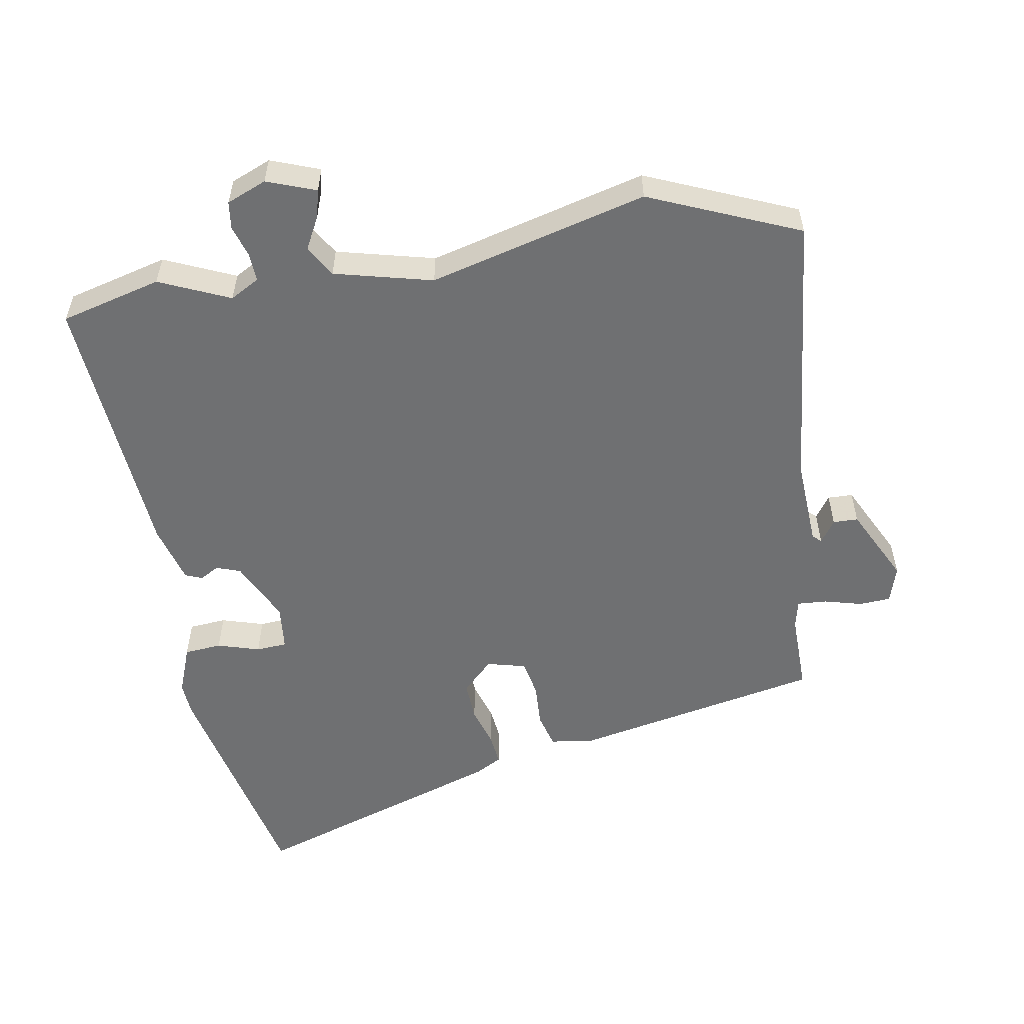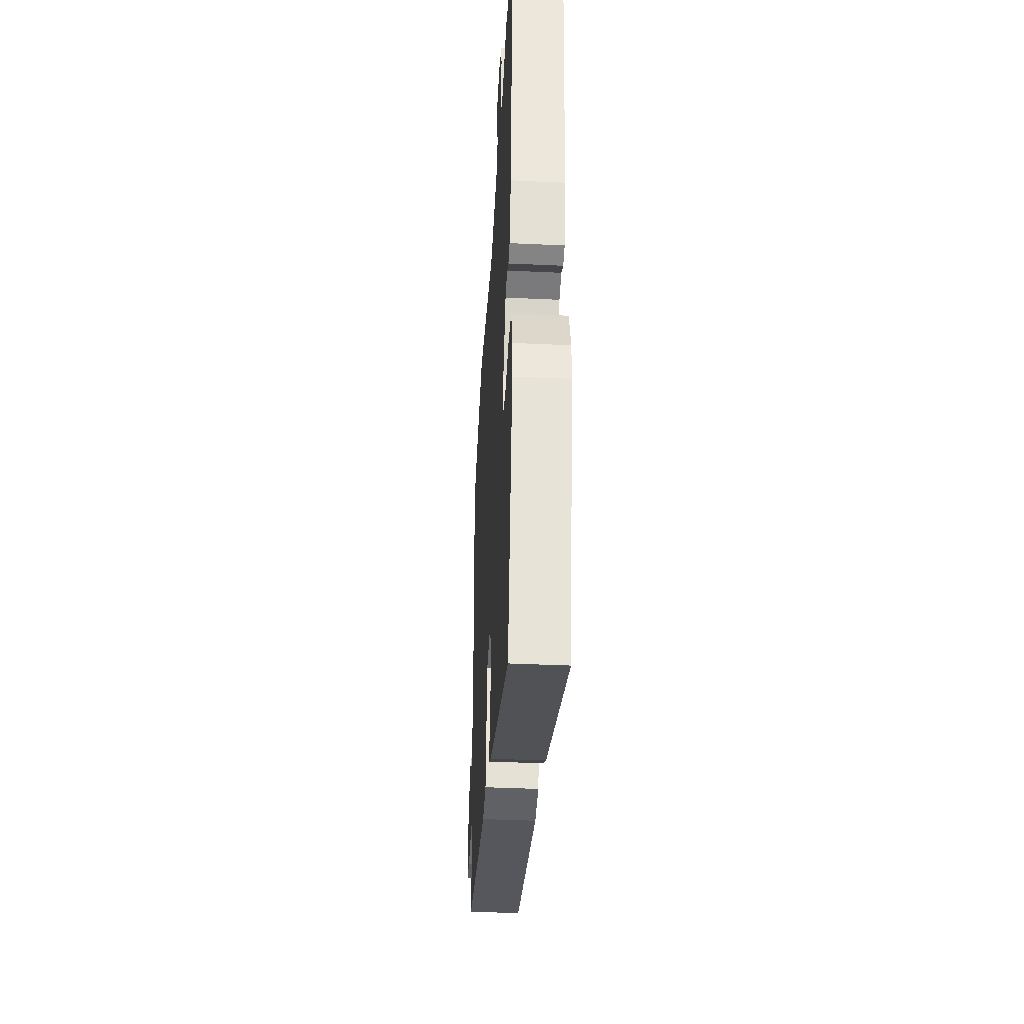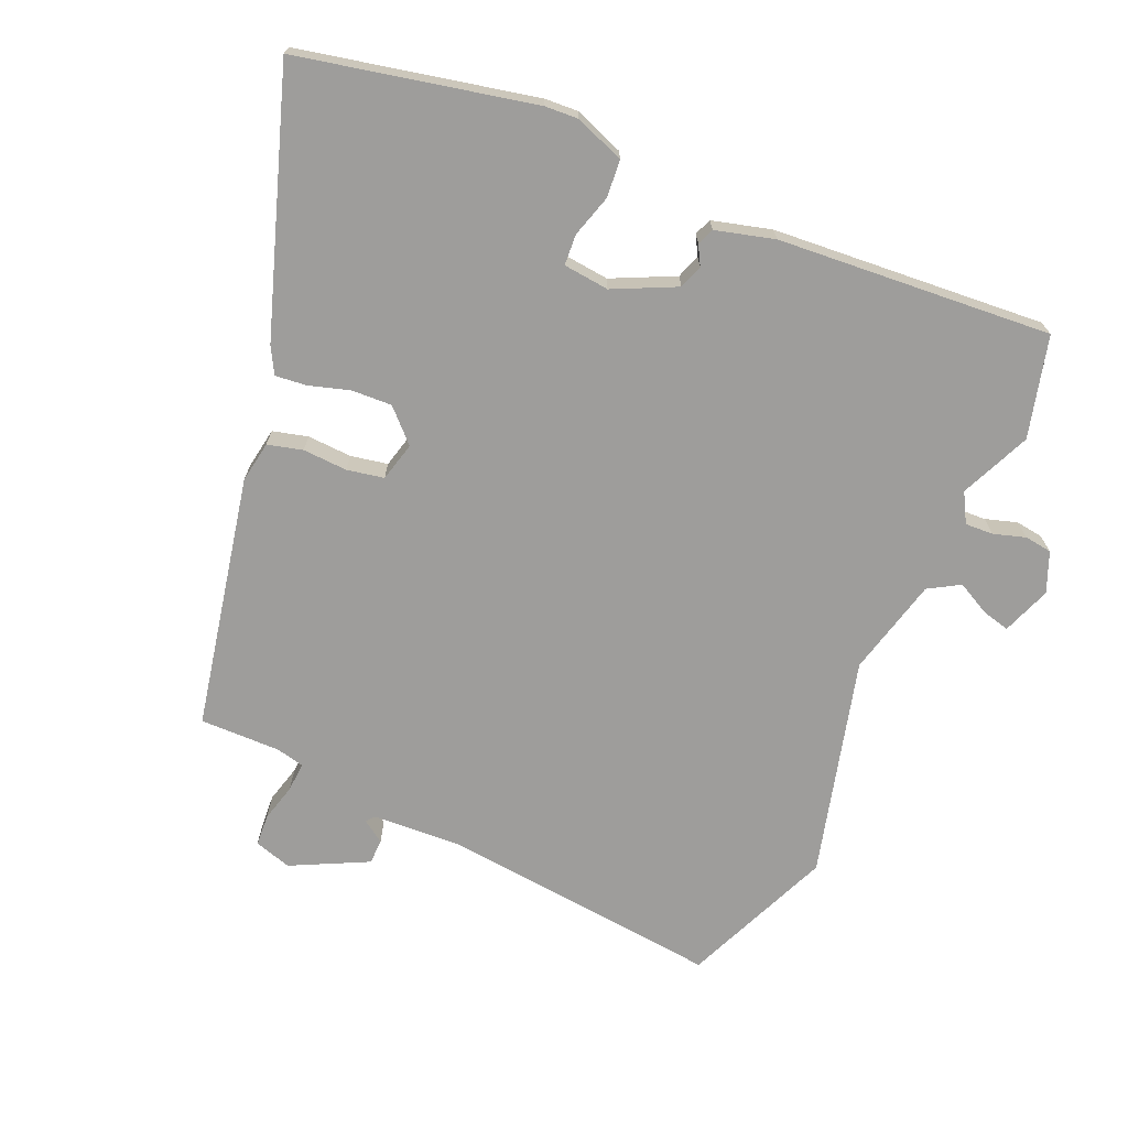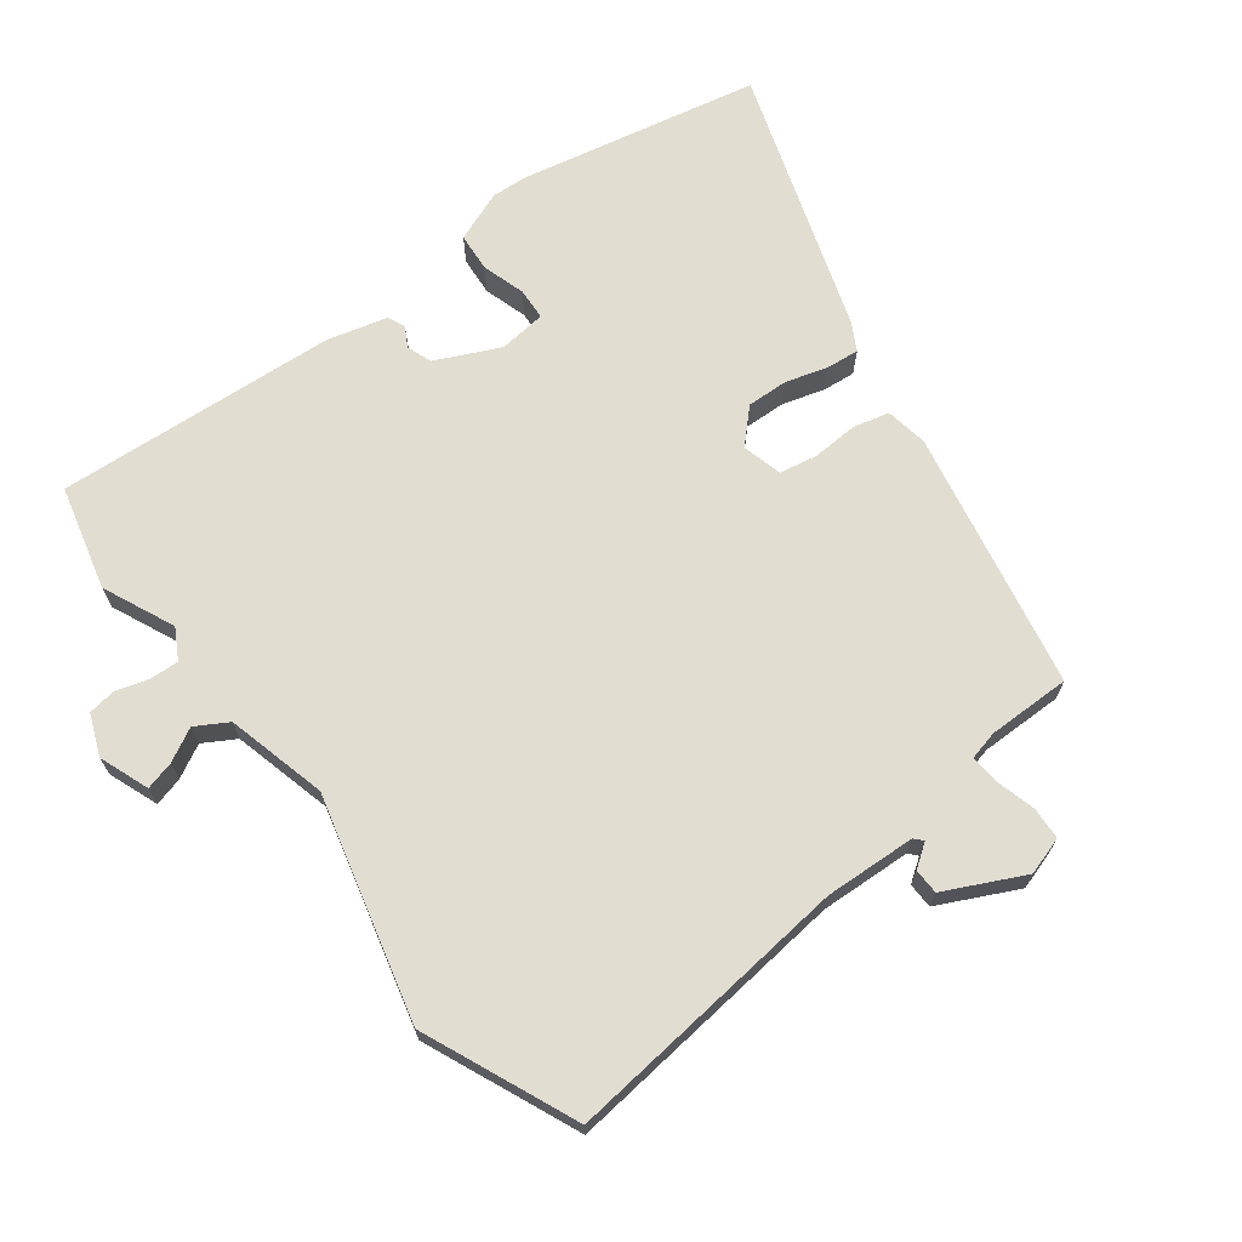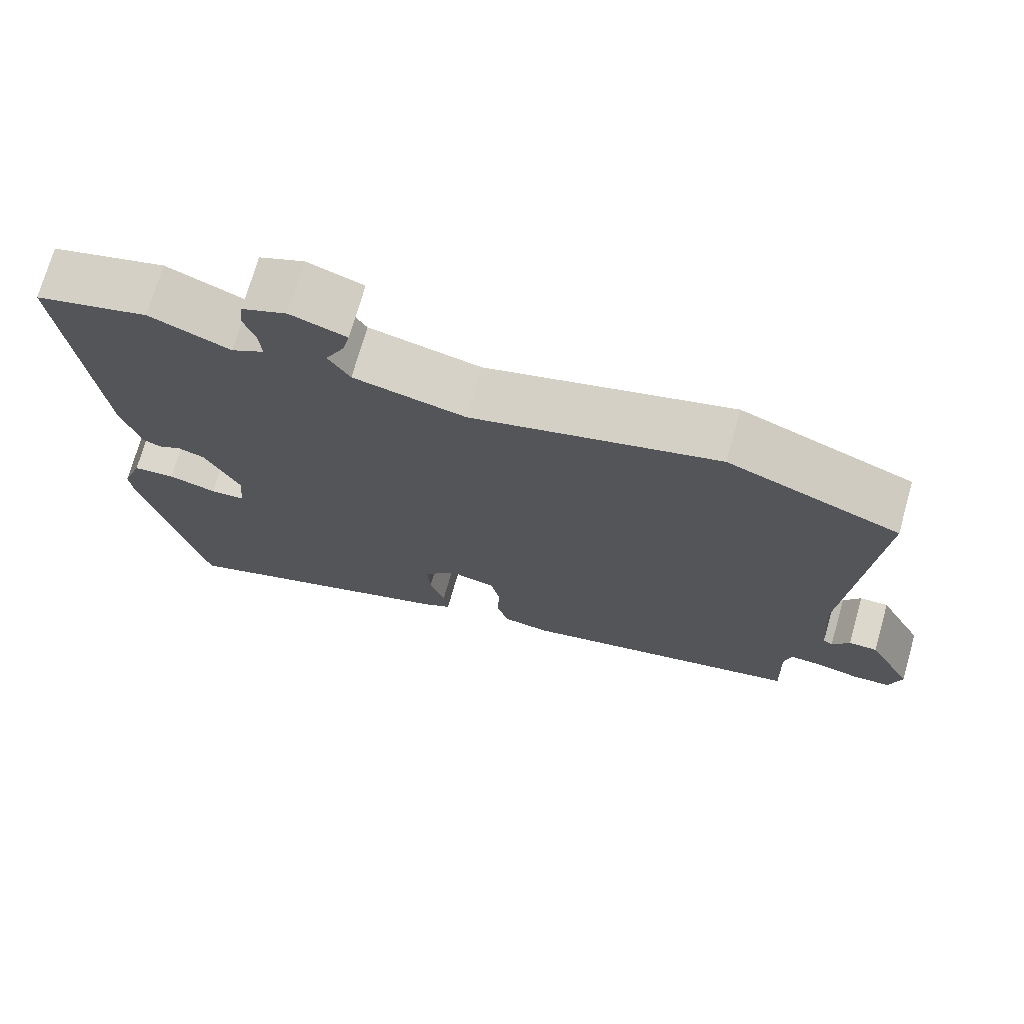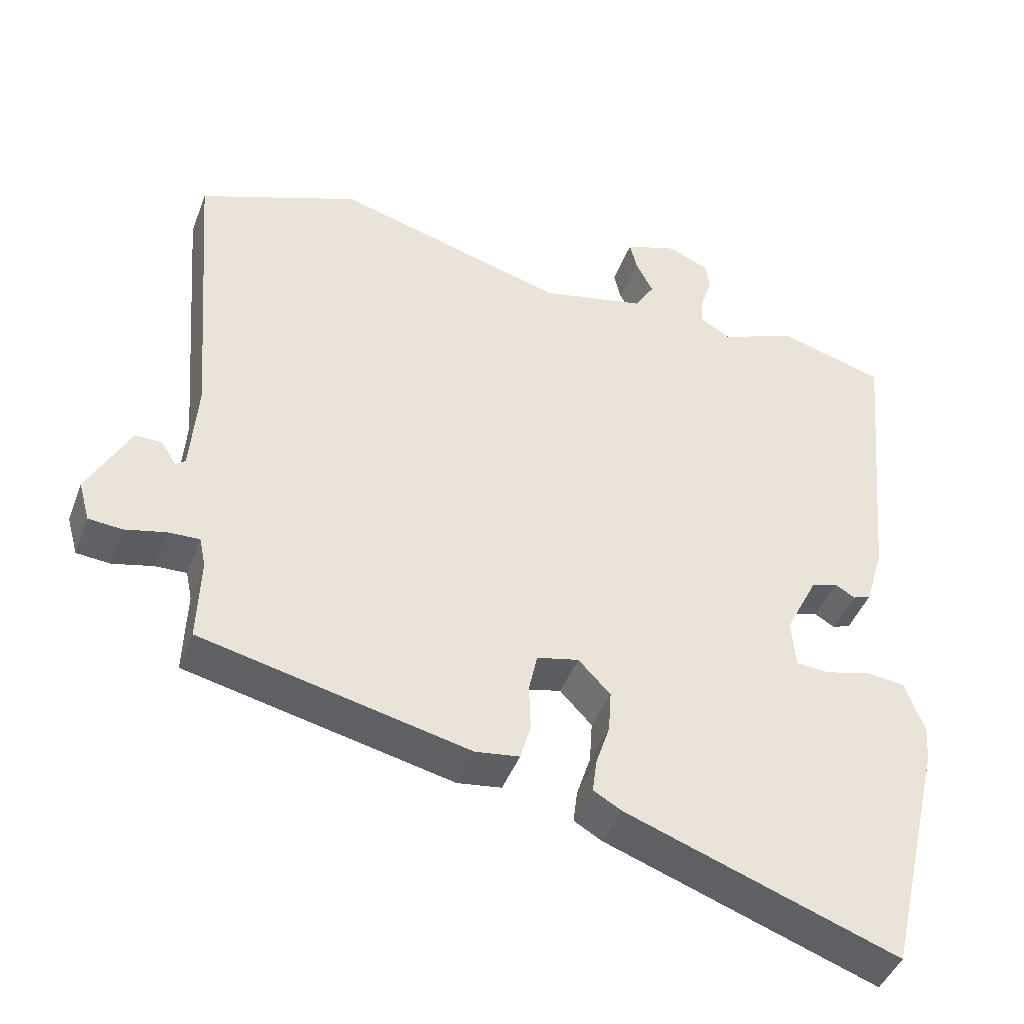
<metadata>
{"format":"obj","ext":"obj","renderer":"f3d","projection":"perspective","resolution":1024,"background":"white","views":[{"elev":-54.8,"azim":8.5,"up":"+Y"},{"elev":-40.2,"azim":-93.3,"up":"+Z"},{"elev":-70.5,"azim":-114.6,"up":"+Y"},{"elev":68.7,"azim":51.3,"up":"+Y"},{"elev":72.7,"azim":15.9,"up":"+Z"},{"elev":-44.2,"azim":159.9,"up":"+Z"}]}
</metadata>
<code>
v -0.552 0.07 0.485
v -0.399 0.07 0.528
v -0.291 0.07 0.483
v -0.247 0.07 0.509
v -0.25 0.07 0.552
v -0.266 0.07 0.6
v -0.261 0.07 0.642
v -0.201 0.07 0.668
v -0.126 0.07 0.642
v -0.136 0.07 0.599
v -0.161 0.07 0.549
v -0.132 0.07 0.502
v 0.018 0.07 0.468
v 0.348 0.07 0.561
v 0.578 0.07 0.469
v 0.543 0.07 0.039
v 0.553 0.07 -0.096
v 0.566 0.07 -0.107
v 0.589 0.07 -0.072
v 0.627 0.07 -0.072
v 0.687 0.07 -0.187
v 0.671 0.07 -0.244
v 0.623 0.07 -0.248
v 0.565 0.07 -0.234
v 0.52 0.07 -0.232
v 0.511 0.07 -0.275
v 0.515 0.07 -0.398
v 0.132 0.07 -0.484
v 0.069 0.07 -0.475
v 0.054 0.07 -0.422
v 0.056 0.07 -0.354
v 0.044 0.07 -0.298
v -0.016 0.07 -0.284
v -0.062 0.07 -0.332
v -0.058 0.07 -0.393
v -0.038 0.07 -0.455
v -0.032 0.07 -0.503
v -0.072 0.07 -0.526
v -0.461 0.07 -0.665
v -0.545 0.07 -0.309
v -0.549 0.07 -0.258
v -0.522 0.07 -0.182
v -0.465 0.07 -0.176
v -0.4 0.07 -0.194
v -0.353 0.07 -0.19
v -0.347 0.07 -0.12
v -0.394 0.07 -0.026
v -0.431 0.07 -0.014
v -0.46 0.07 -0.031
v -0.486 0.07 -0.021
v -0.512 0.07 0.068
v -0.552 0 0.485
v -0.399 0 0.528
v -0.291 0 0.483
v -0.247 0 0.509
v -0.25 0 0.552
v -0.266 0 0.6
v -0.261 0 0.642
v -0.201 0 0.668
v -0.126 0 0.642
v -0.136 0 0.599
v -0.161 0 0.549
v -0.132 0 0.502
v 0.018 0 0.468
v 0.348 0 0.561
v 0.578 0 0.469
v 0.543 0 0.039
v 0.553 0 -0.096
v 0.566 0 -0.107
v 0.589 0 -0.072
v 0.627 0 -0.072
v 0.687 0 -0.187
v 0.671 0 -0.244
v 0.623 0 -0.248
v 0.565 0 -0.234
v 0.52 0 -0.232
v 0.511 0 -0.275
v 0.515 0 -0.398
v 0.132 0 -0.484
v 0.069 0 -0.475
v 0.054 0 -0.422
v 0.056 0 -0.354
v 0.044 0 -0.298
v -0.016 0 -0.284
v -0.062 0 -0.332
v -0.058 0 -0.393
v -0.038 0 -0.455
v -0.032 0 -0.503
v -0.072 0 -0.526
v -0.461 0 -0.665
v -0.545 0 -0.309
v -0.549 0 -0.258
v -0.522 0 -0.182
v -0.465 0 -0.176
v -0.4 0 -0.194
v -0.353 0 -0.19
v -0.347 0 -0.12
v -0.394 0 -0.026
v -0.431 0 -0.014
v -0.46 0 -0.031
v -0.486 0 -0.021
v -0.512 0 0.068
f 1 2 3
f 51 1 3
f 50 51 3
f 49 50 3
f 48 49 3
f 47 48 3 4
f 46 47 4
f 45 46 4
f 42 43 44
f 41 42 44
f 40 41 44
f 39 40 44
f 38 39 44
f 37 38 44
f 36 37 44
f 35 36 44
f 34 35 44 45
f 33 34 45 4
f 29 30 31
f 28 29 31
f 27 28 31
f 26 27 31
f 25 26 31 32
f 22 23 24
f 21 22 24
f 20 21 24
f 19 20 24
f 18 19 24
f 17 18 24 25
f 33 4 5
f 32 33 5
f 25 32 5
f 17 25 5
f 16 17 5
f 9 10 11
f 8 9 11
f 7 8 11
f 6 7 11
f 5 6 11
f 5 11 12
f 16 5 12
f 13 14 15 16
f 12 13 16
f 54 53 52
f 54 52 102
f 54 102 101
f 54 101 100
f 54 100 99
f 55 54 99 98
f 55 98 97
f 55 97 96
f 95 94 93
f 95 93 92
f 95 92 91
f 95 91 90
f 95 90 89
f 95 89 88
f 95 88 87
f 95 87 86
f 96 95 86 85
f 55 96 85 84
f 82 81 80
f 82 80 79
f 82 79 78
f 82 78 77
f 83 82 77 76
f 75 74 73
f 75 73 72
f 75 72 71
f 75 71 70
f 75 70 69
f 76 75 69 68
f 56 55 84
f 56 84 83
f 56 83 76
f 56 76 68
f 56 68 67
f 62 61 60
f 62 60 59
f 62 59 58
f 62 58 57
f 62 57 56
f 63 62 56
f 63 56 67
f 67 66 65 64
f 67 64 63
f 1 52 53 2
f 2 53 54 3
f 3 54 55 4
f 4 55 56 5
f 5 56 57 6
f 6 57 58 7
f 7 58 59 8
f 8 59 60 9
f 9 60 61 10
f 10 61 62 11
f 11 62 63 12
f 12 63 64 13
f 13 64 65 14
f 14 65 66 15
f 15 66 67 16
f 16 67 68 17
f 17 68 69 18
f 18 69 70 19
f 19 70 71 20
f 20 71 72 21
f 21 72 73 22
f 22 73 74 23
f 23 74 75 24
f 24 75 76 25
f 25 76 77 26
f 26 77 78 27
f 27 78 79 28
f 28 79 80 29
f 29 80 81 30
f 30 81 82 31
f 31 82 83 32
f 32 83 84 33
f 33 84 85 34
f 34 85 86 35
f 35 86 87 36
f 36 87 88 37
f 37 88 89 38
f 38 89 90 39
f 39 90 91 40
f 40 91 92 41
f 41 92 93 42
f 42 93 94 43
f 43 94 95 44
f 44 95 96 45
f 45 96 97 46
f 46 97 98 47
f 47 98 99 48
f 48 99 100 49
f 49 100 101 50
f 50 101 102 51
f 51 102 52 1

</code>
